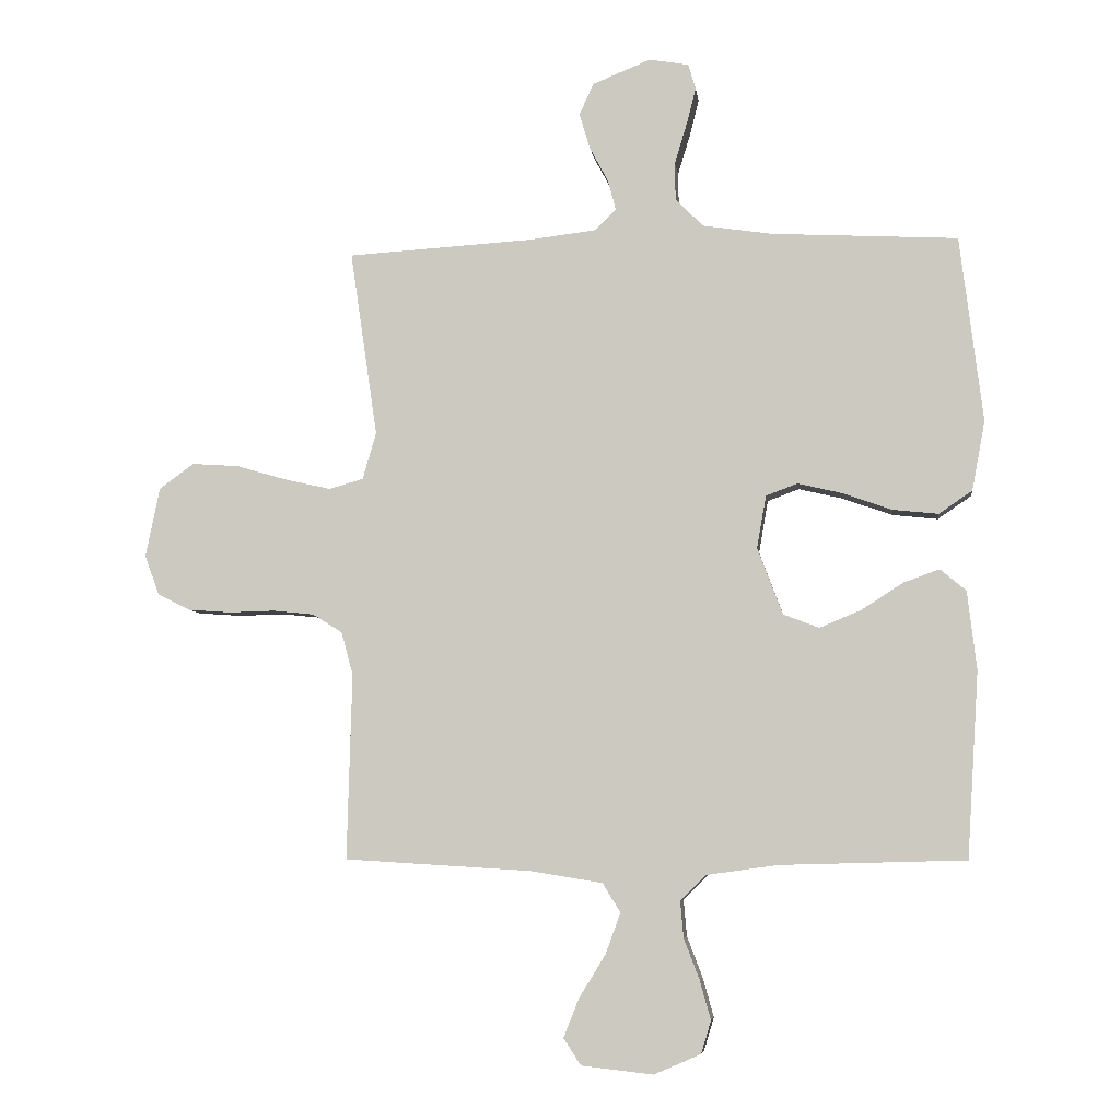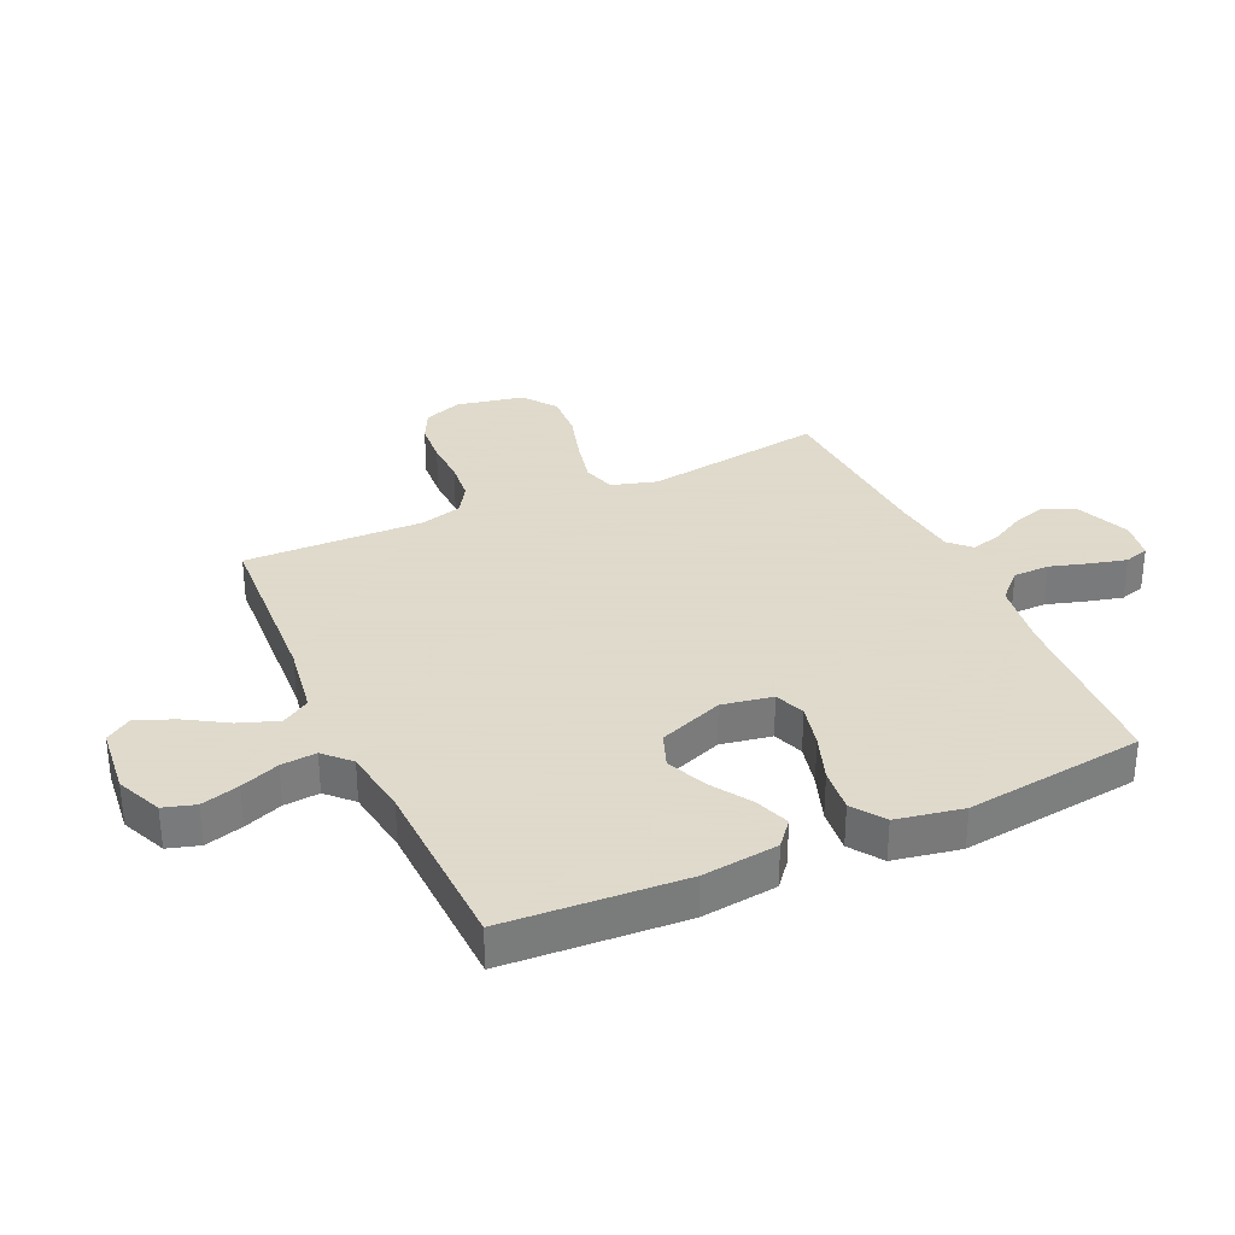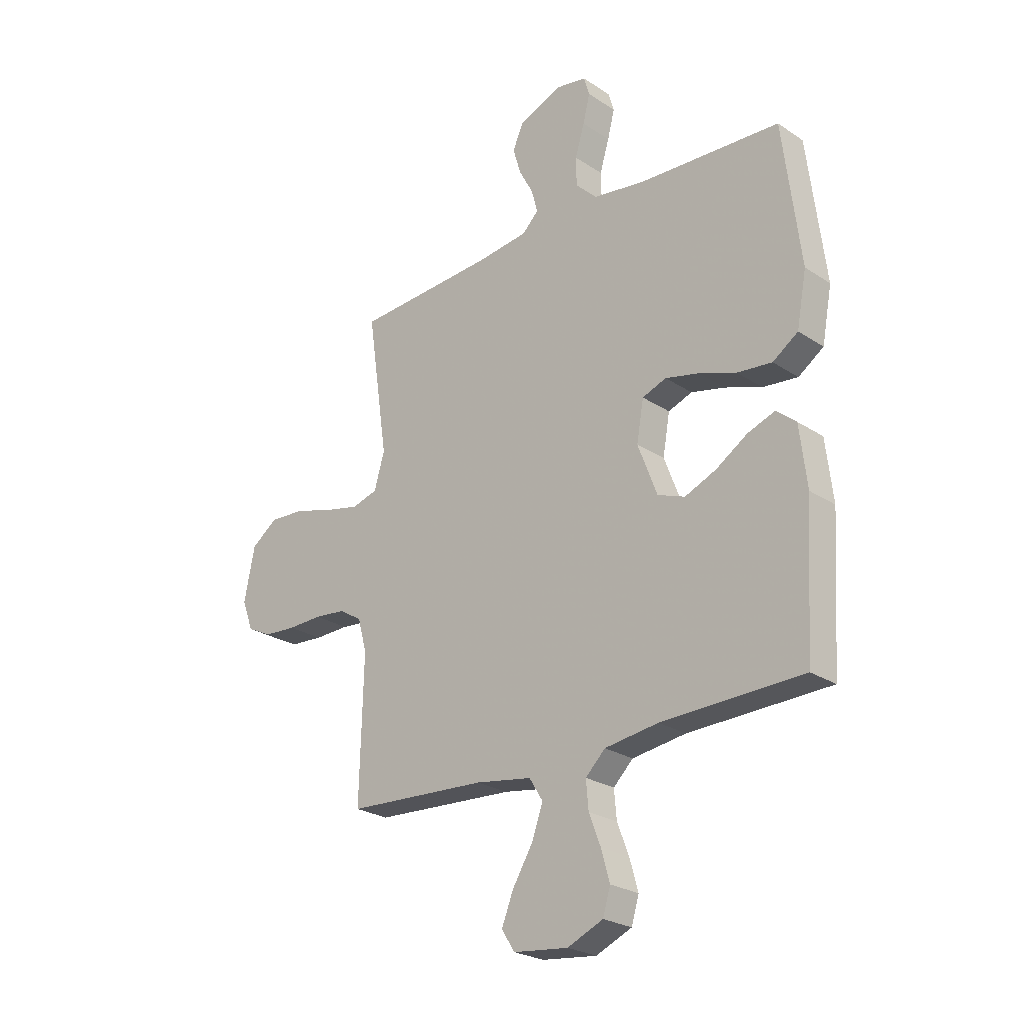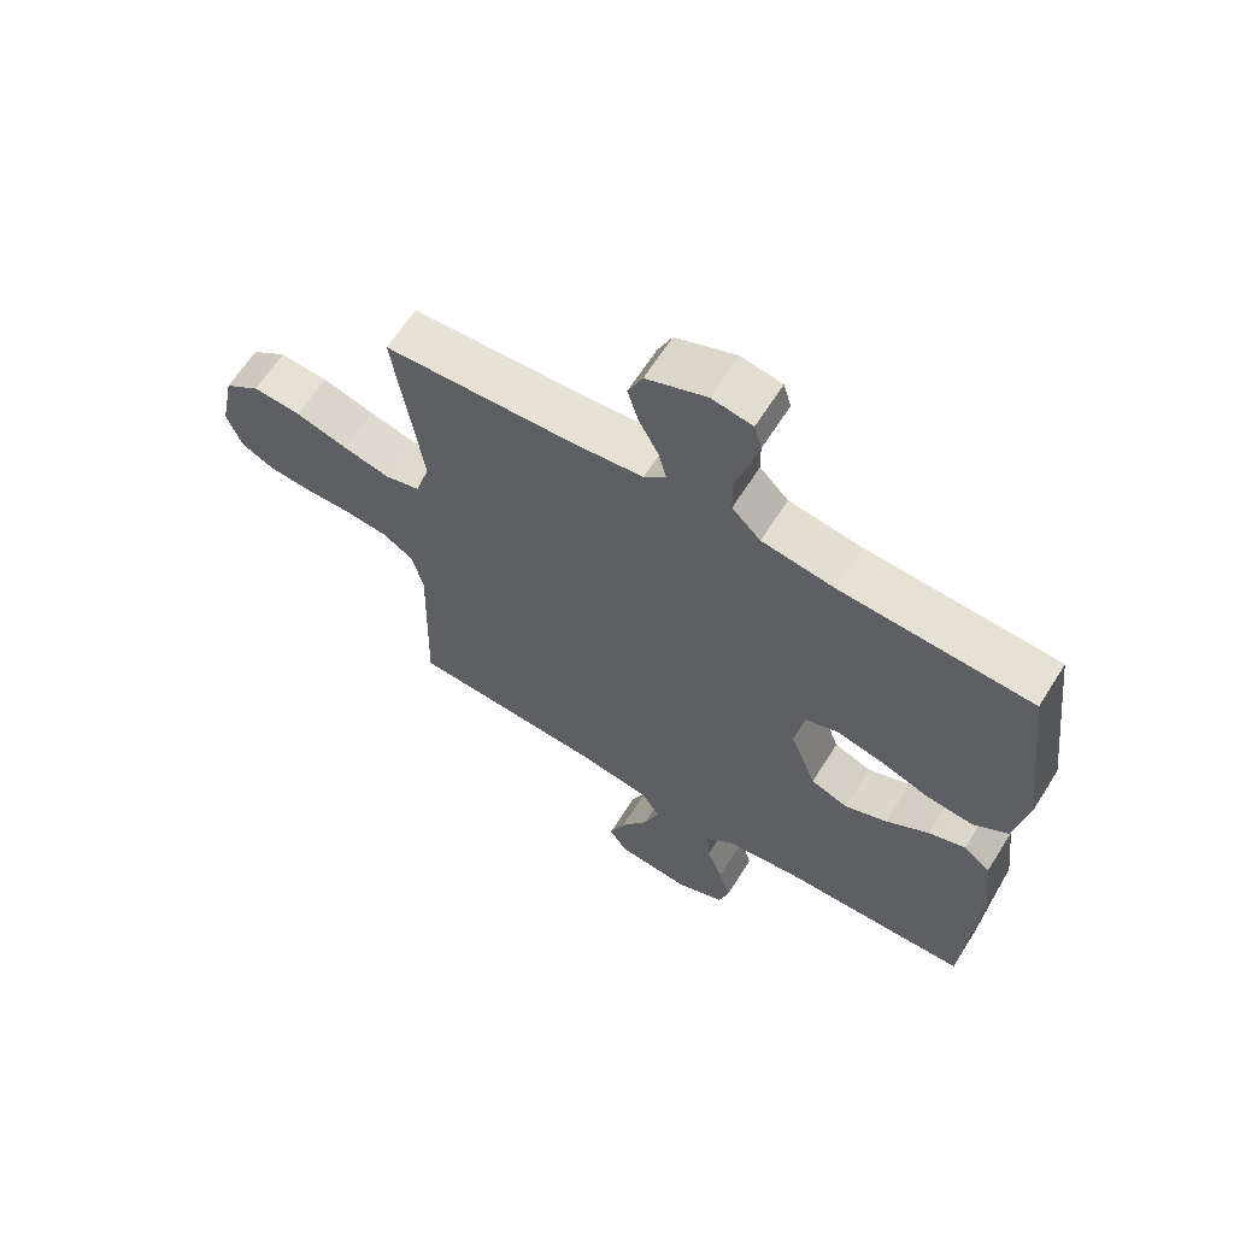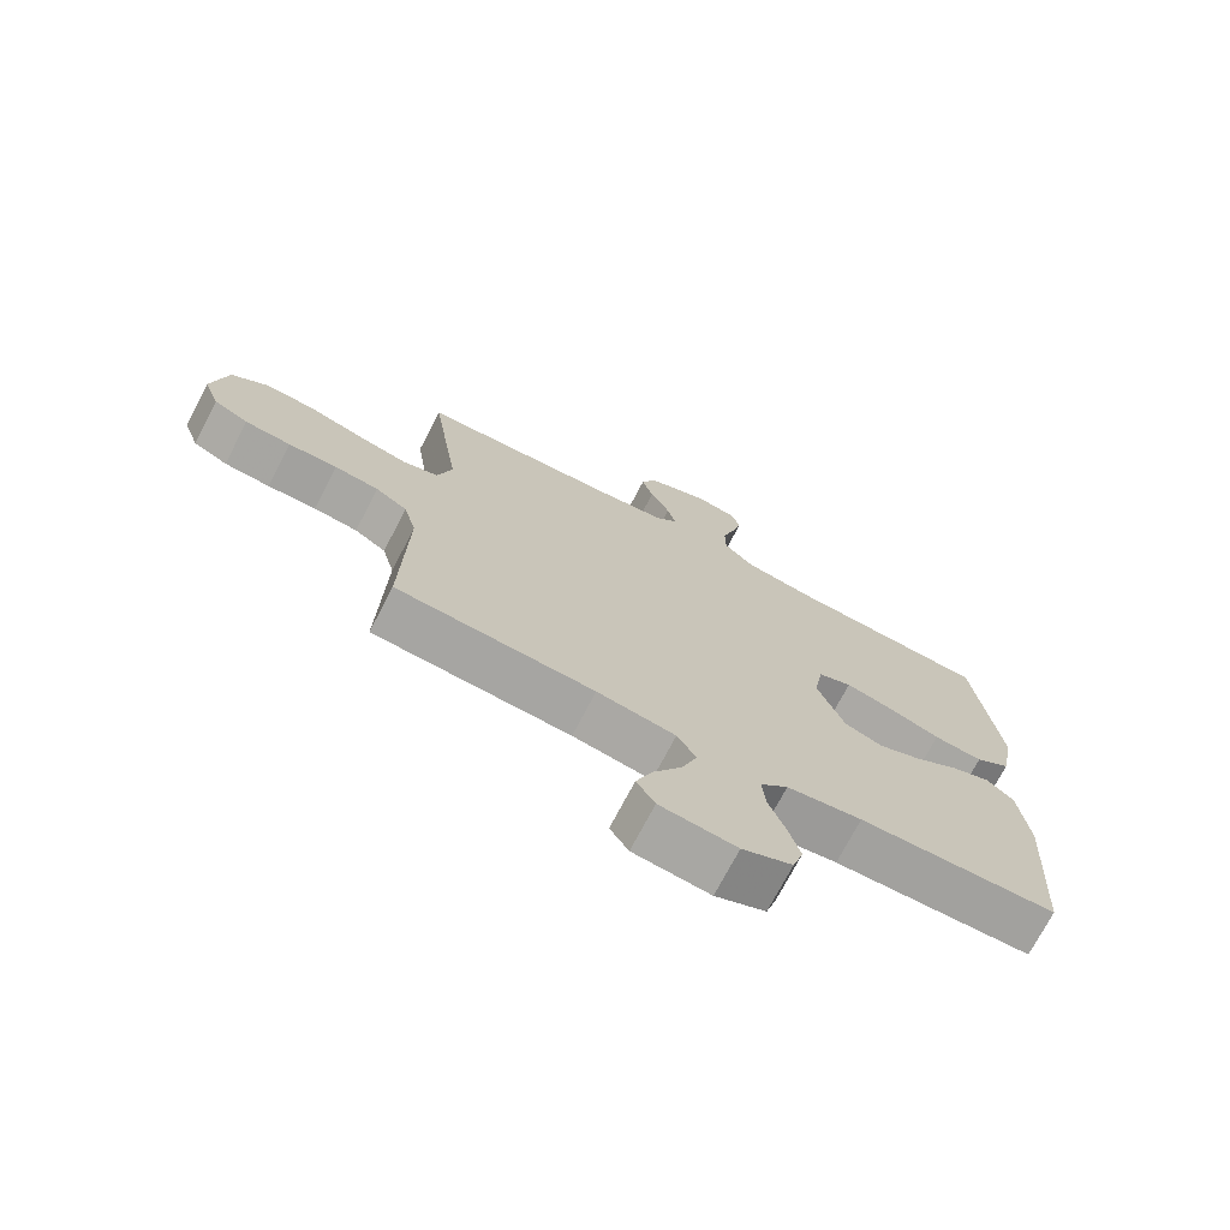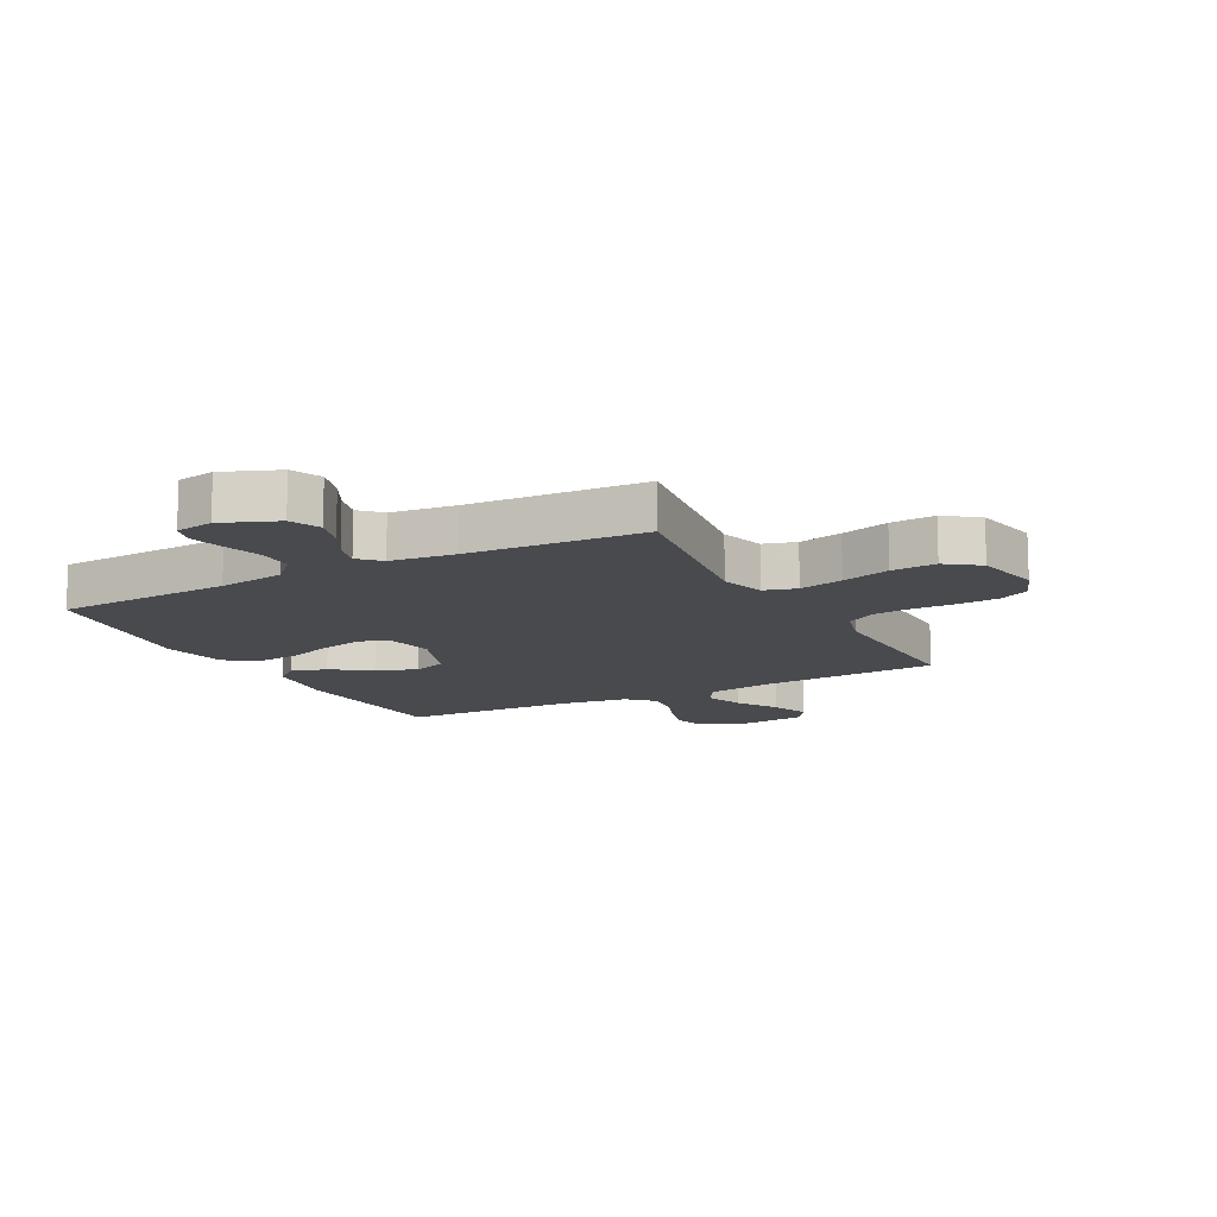
<metadata>
{"format":"obj","ext":"obj","renderer":"f3d","projection":"perspective","resolution":1024,"background":"white","views":[{"elev":-6.0,"azim":-172.8,"up":"+Z"},{"elev":32.4,"azim":-114.6,"up":"+Y"},{"elev":-24.9,"azim":-136.9,"up":"+Z"},{"elev":63.8,"azim":-147.8,"up":"+Z"},{"elev":-72.7,"azim":152.5,"up":"+Z"},{"elev":-12.9,"azim":28.0,"up":"+Y"}]}
</metadata>
<code>
v -0.5 0.07 0.5
v -0.2 0.07 0.516
v -0.087 0.07 0.533
v -0.042 0.07 0.578
v -0.041 0.07 0.639
v -0.061 0.07 0.705
v -0.076 0.07 0.764
v -0.064 0.07 0.805
v 0 0.07 0.816
v 0.094 0.07 0.778
v 0.117 0.07 0.727
v 0.1 0.07 0.67
v 0.07 0.07 0.614
v 0.057 0.07 0.565
v 0.091 0.07 0.531
v 0.2 0.07 0.518
v 0.5 0.07 0.5
v 0.456 0.07 0.2
v 0.478 0.07 0.124
v 0.533 0.07 0.108
v 0.608 0.07 0.125
v 0.69 0.07 0.149
v 0.766 0.07 0.154
v 0.822 0.07 0.113
v 0.845 0.07 0
v 0.821 0.07 -0.064
v 0.769 0.07 -0.09
v 0.7 0.07 -0.095
v 0.626 0.07 -0.093
v 0.559 0.07 -0.1
v 0.511 0.07 -0.13
v 0.492 0.07 -0.2
v 0.5 0.07 -0.5
v 0.2 0.07 -0.518
v 0.081 0.07 -0.537
v 0.052 0.07 -0.584
v 0.076 0.07 -0.65
v 0.119 0.07 -0.72
v 0.144 0.07 -0.783
v 0.116 0.07 -0.826
v 0 0.07 -0.839
v -0.076 0.07 -0.806
v -0.092 0.07 -0.753
v -0.074 0.07 -0.689
v -0.049 0.07 -0.624
v -0.044 0.07 -0.565
v -0.086 0.07 -0.524
v -0.2 0.07 -0.508
v -0.5 0.07 -0.5
v -0.519 0.07 -0.2
v -0.504 0.07 -0.073
v -0.462 0.07 -0.038
v -0.404 0.07 -0.059
v -0.337 0.07 -0.102
v -0.27 0.07 -0.13
v -0.212 0.07 -0.108
v -0.171 0.07 0
v -0.186 0.07 0.085
v -0.237 0.07 0.104
v -0.309 0.07 0.087
v -0.388 0.07 0.059
v -0.462 0.07 0.051
v -0.516 0.07 0.088
v -0.537 0.07 0.2
v -0.5 0 0.5
v -0.2 0 0.516
v -0.087 0 0.533
v -0.042 0 0.578
v -0.041 0 0.639
v -0.061 0 0.705
v -0.076 0 0.764
v -0.064 0 0.805
v 0 0 0.816
v 0.094 0 0.778
v 0.117 0 0.727
v 0.1 0 0.67
v 0.07 0 0.614
v 0.057 0 0.565
v 0.091 0 0.531
v 0.2 0 0.518
v 0.5 0 0.5
v 0.456 0 0.2
v 0.478 0 0.124
v 0.533 0 0.108
v 0.608 0 0.125
v 0.69 0 0.149
v 0.766 0 0.154
v 0.822 0 0.113
v 0.845 0 0
v 0.821 0 -0.064
v 0.769 0 -0.09
v 0.7 0 -0.095
v 0.626 0 -0.093
v 0.559 0 -0.1
v 0.511 0 -0.13
v 0.492 0 -0.2
v 0.5 0 -0.5
v 0.2 0 -0.518
v 0.081 0 -0.537
v 0.052 0 -0.584
v 0.076 0 -0.65
v 0.119 0 -0.72
v 0.144 0 -0.783
v 0.116 0 -0.826
v 0 0 -0.839
v -0.076 0 -0.806
v -0.092 0 -0.753
v -0.074 0 -0.689
v -0.049 0 -0.624
v -0.044 0 -0.565
v -0.086 0 -0.524
v -0.2 0 -0.508
v -0.5 0 -0.5
v -0.519 0 -0.2
v -0.504 0 -0.073
v -0.462 0 -0.038
v -0.404 0 -0.059
v -0.337 0 -0.102
v -0.27 0 -0.13
v -0.212 0 -0.108
v -0.171 0 0
v -0.186 0 0.085
v -0.237 0 0.104
v -0.309 0 0.087
v -0.388 0 0.059
v -0.462 0 0.051
v -0.516 0 0.088
v -0.537 0 0.2
f 64 1 2
f 63 64 2
f 62 63 2
f 61 62 2
f 60 61 2
f 59 60 2 3
f 58 59 3 4
f 57 58 4
f 52 53 54
f 51 52 54
f 50 51 54
f 49 50 54
f 48 49 54
f 47 48 54 55
f 46 47 55 56
f 43 44 45
f 42 43 45
f 41 42 45
f 40 41 45
f 39 40 45
f 38 39 45
f 37 38 45
f 36 37 45 46
f 46 56 57
f 36 46 57
f 35 36 57
f 32 33 34
f 35 57 4
f 34 35 4
f 32 34 4
f 31 32 4
f 27 28 29
f 26 27 29
f 25 26 29
f 24 25 29
f 23 24 29
f 22 23 29
f 21 22 29
f 20 21 29 30
f 16 17 18
f 15 16 18 19
f 14 15 19
f 11 12 13
f 10 11 13
f 9 10 13
f 8 9 13
f 7 8 13
f 6 7 13
f 5 6 13
f 5 13 14
f 4 5 14 19
f 19 20 30 31
f 4 19 31
f 66 65 128
f 66 128 127
f 66 127 126
f 66 126 125
f 66 125 124
f 67 66 124 123
f 68 67 123 122
f 68 122 121
f 118 117 116
f 118 116 115
f 118 115 114
f 118 114 113
f 118 113 112
f 119 118 112 111
f 120 119 111 110
f 109 108 107
f 109 107 106
f 109 106 105
f 109 105 104
f 109 104 103
f 109 103 102
f 109 102 101
f 110 109 101 100
f 121 120 110
f 121 110 100
f 121 100 99
f 98 97 96
f 68 121 99
f 68 99 98
f 68 98 96
f 68 96 95
f 93 92 91
f 93 91 90
f 93 90 89
f 93 89 88
f 93 88 87
f 93 87 86
f 93 86 85
f 94 93 85 84
f 82 81 80
f 83 82 80 79
f 83 79 78
f 77 76 75
f 77 75 74
f 77 74 73
f 77 73 72
f 77 72 71
f 77 71 70
f 77 70 69
f 78 77 69
f 83 78 69 68
f 95 94 84 83
f 95 83 68
f 1 65 66 2
f 2 66 67 3
f 3 67 68 4
f 4 68 69 5
f 5 69 70 6
f 6 70 71 7
f 7 71 72 8
f 8 72 73 9
f 9 73 74 10
f 10 74 75 11
f 11 75 76 12
f 12 76 77 13
f 13 77 78 14
f 14 78 79 15
f 15 79 80 16
f 16 80 81 17
f 17 81 82 18
f 18 82 83 19
f 19 83 84 20
f 20 84 85 21
f 21 85 86 22
f 22 86 87 23
f 23 87 88 24
f 24 88 89 25
f 25 89 90 26
f 26 90 91 27
f 27 91 92 28
f 28 92 93 29
f 29 93 94 30
f 30 94 95 31
f 31 95 96 32
f 32 96 97 33
f 33 97 98 34
f 34 98 99 35
f 35 99 100 36
f 36 100 101 37
f 37 101 102 38
f 38 102 103 39
f 39 103 104 40
f 40 104 105 41
f 41 105 106 42
f 42 106 107 43
f 43 107 108 44
f 44 108 109 45
f 45 109 110 46
f 46 110 111 47
f 47 111 112 48
f 48 112 113 49
f 49 113 114 50
f 50 114 115 51
f 51 115 116 52
f 52 116 117 53
f 53 117 118 54
f 54 118 119 55
f 55 119 120 56
f 56 120 121 57
f 57 121 122 58
f 58 122 123 59
f 59 123 124 60
f 60 124 125 61
f 61 125 126 62
f 62 126 127 63
f 63 127 128 64
f 64 128 65 1

</code>
